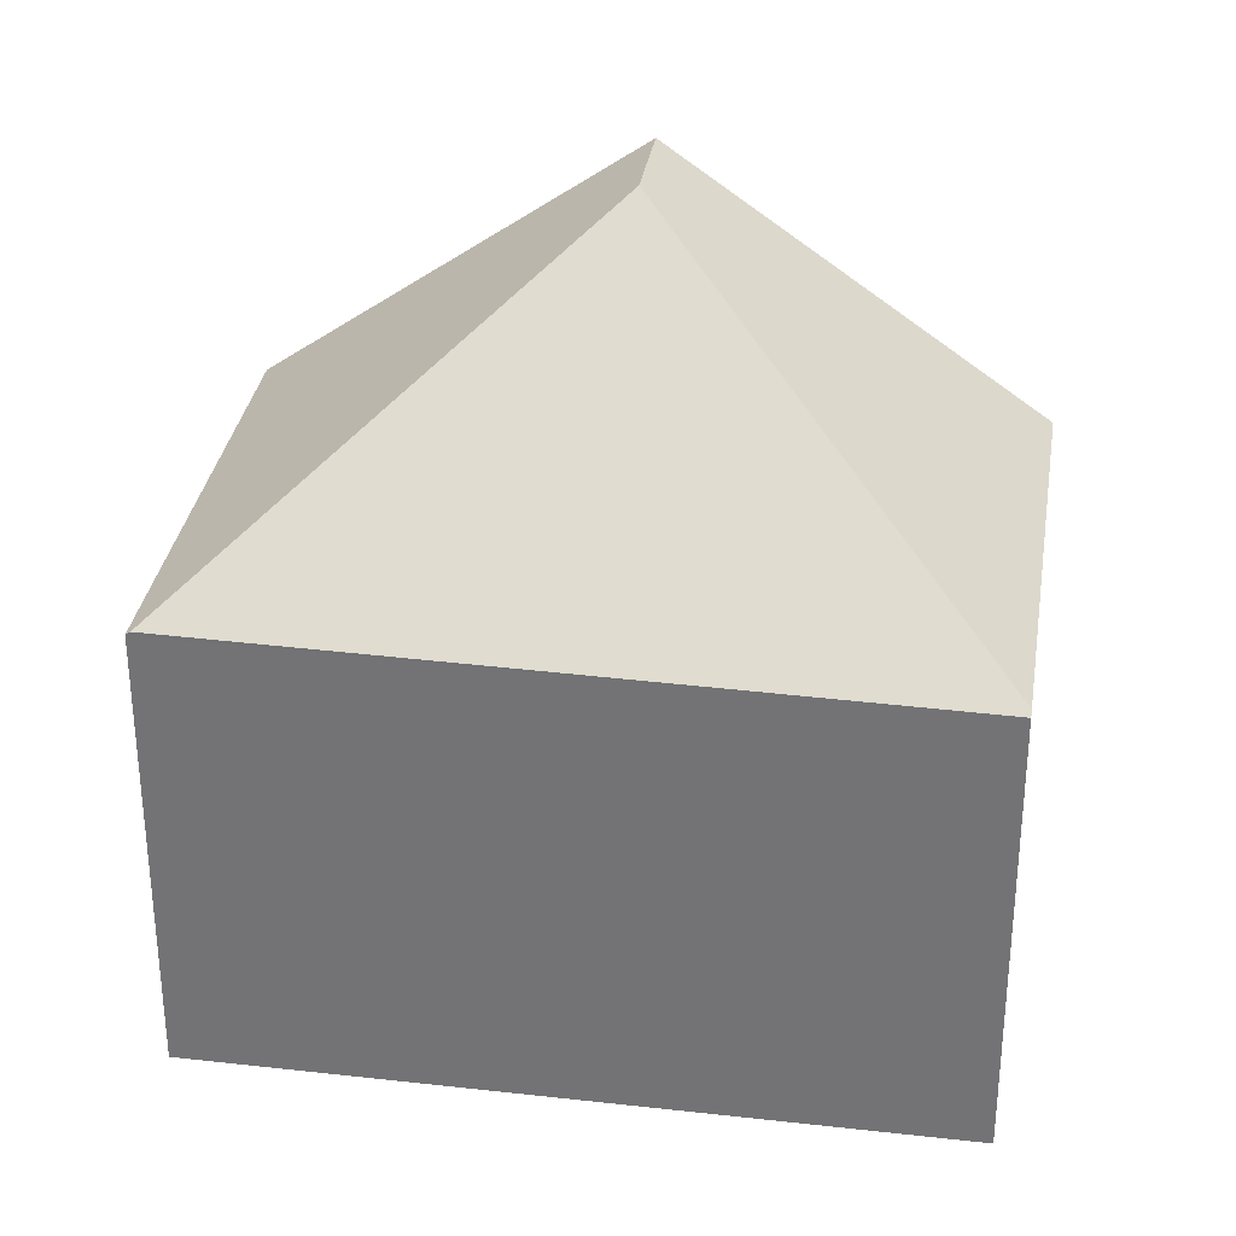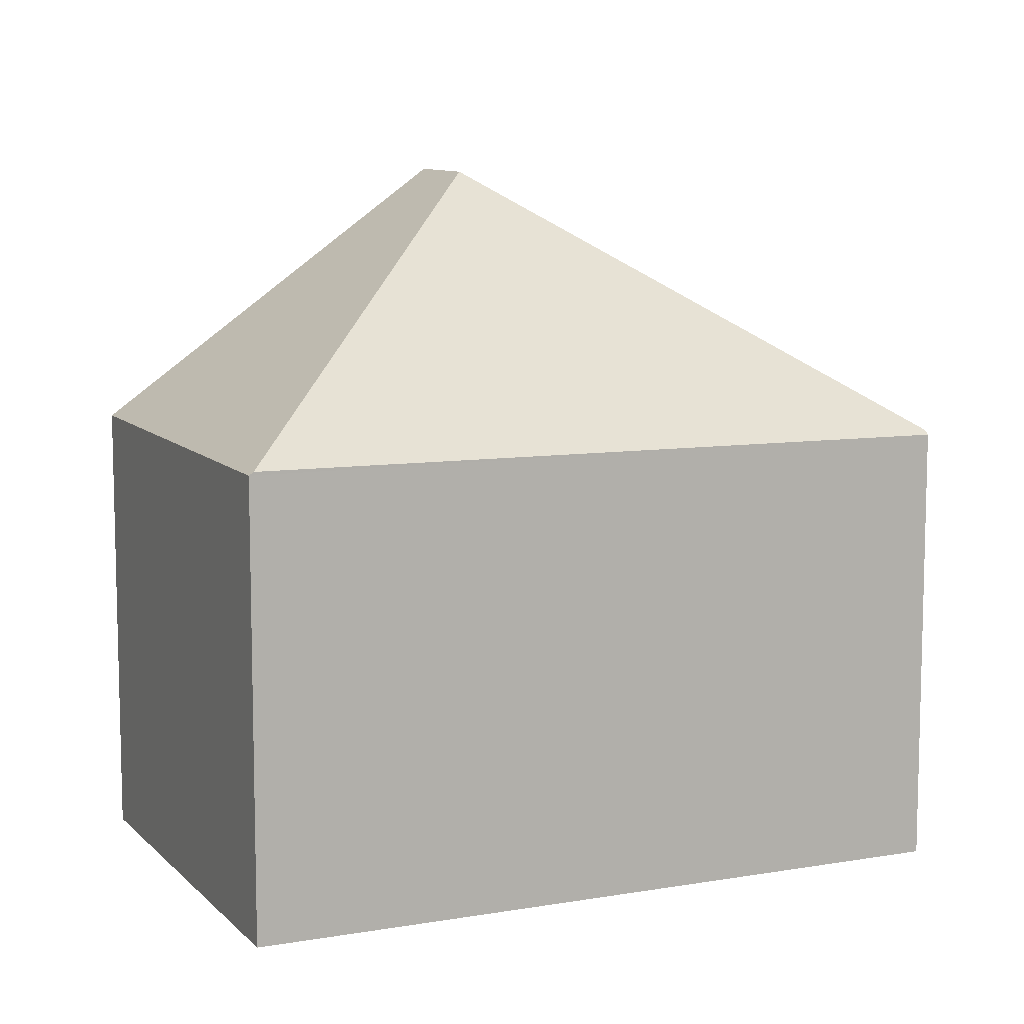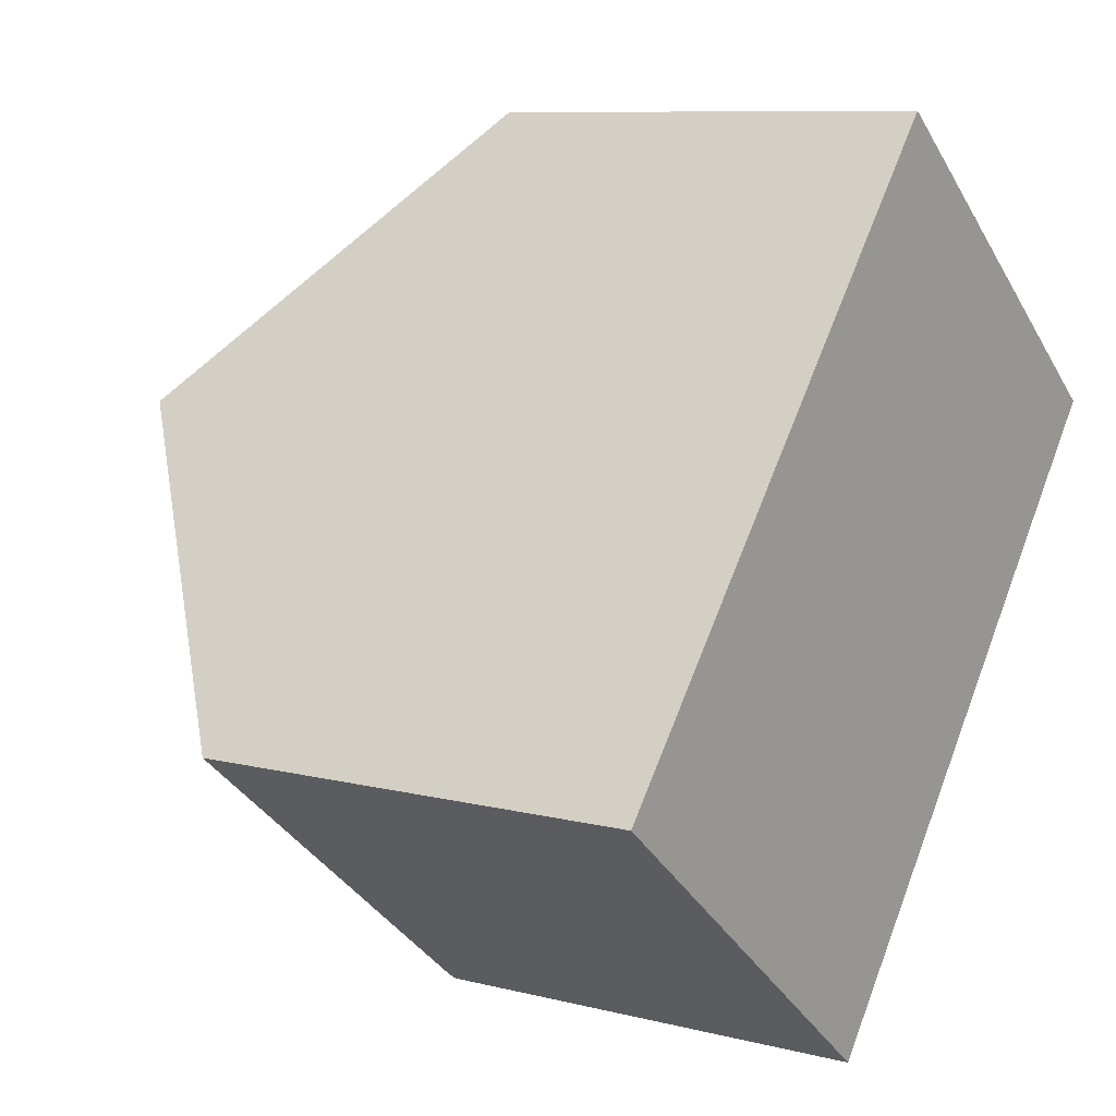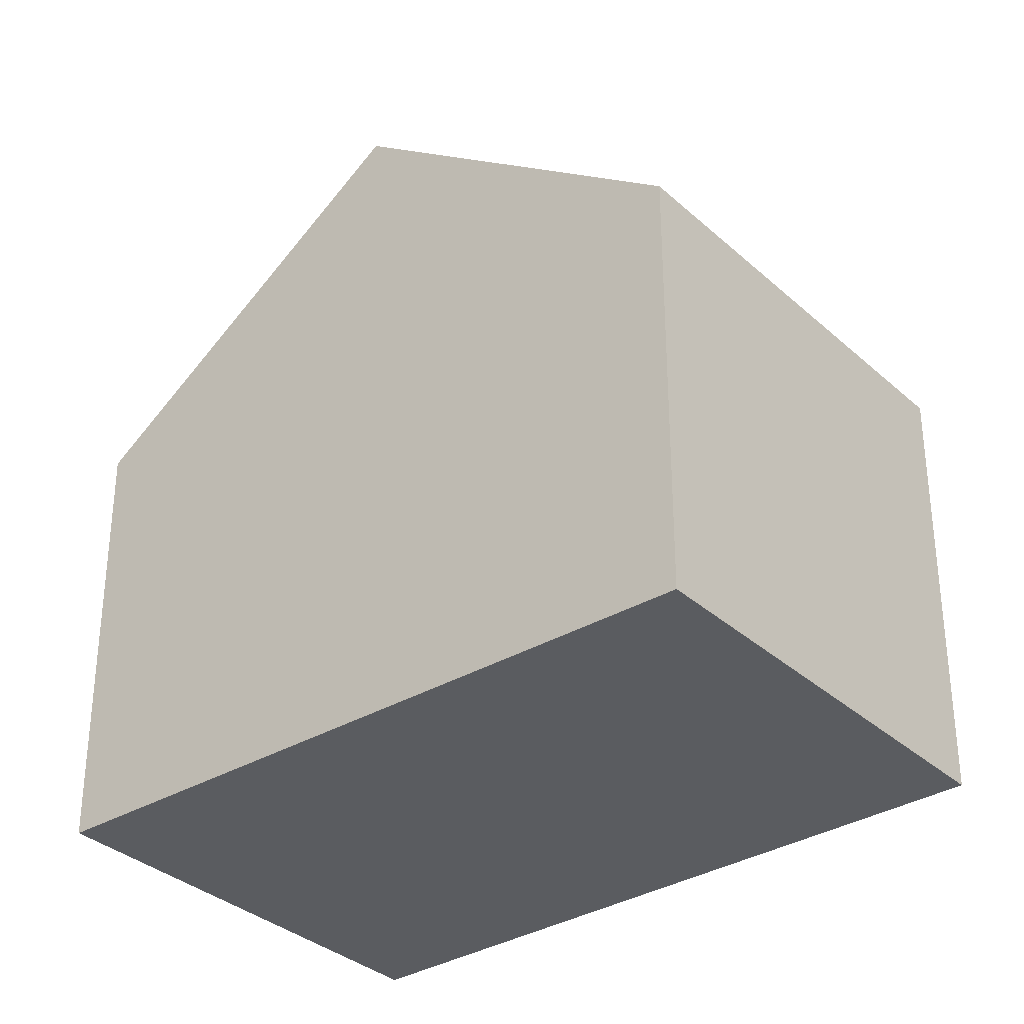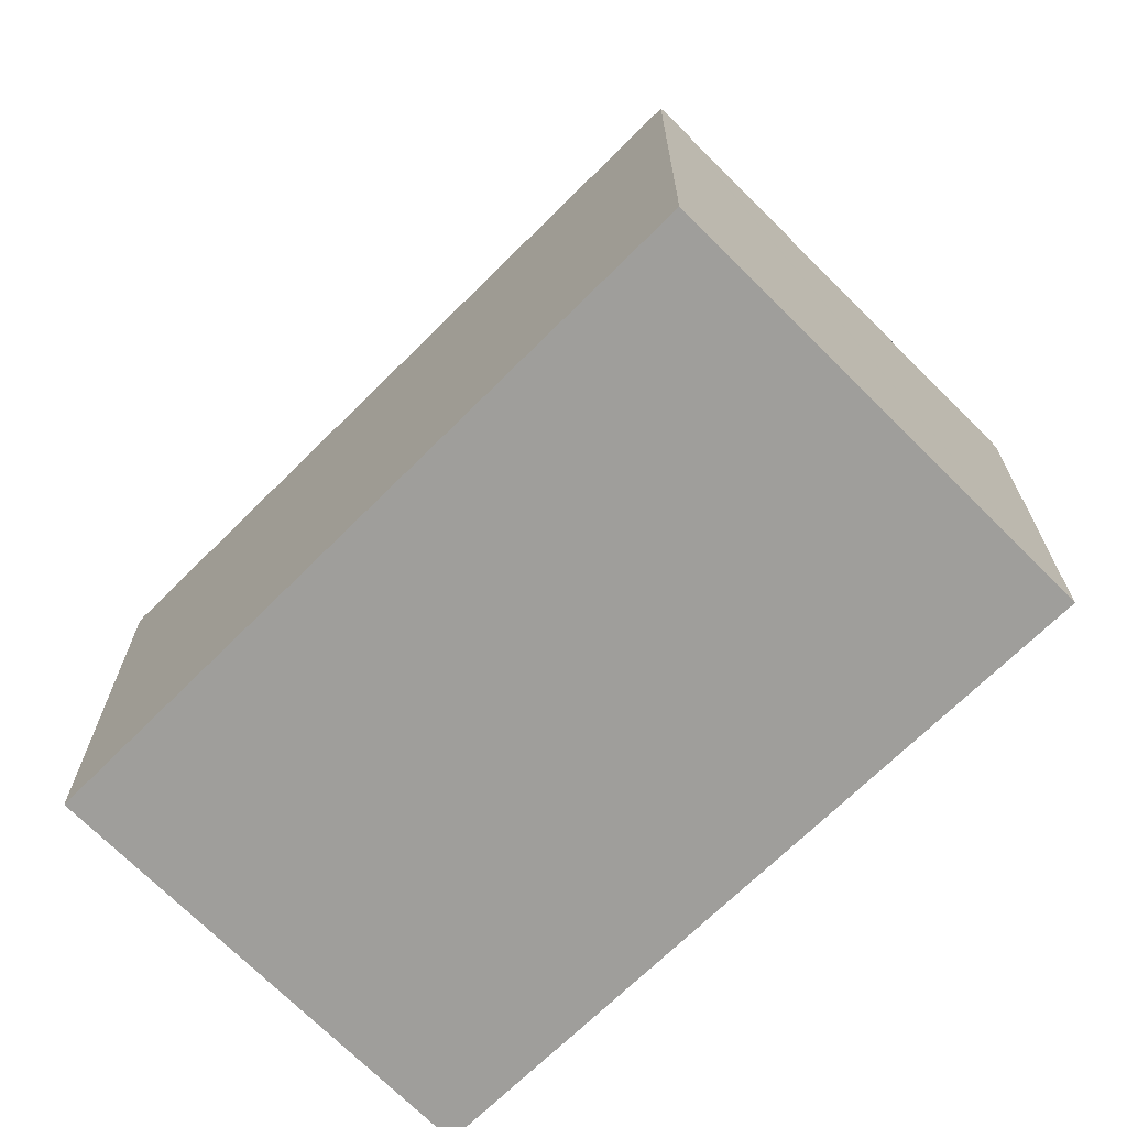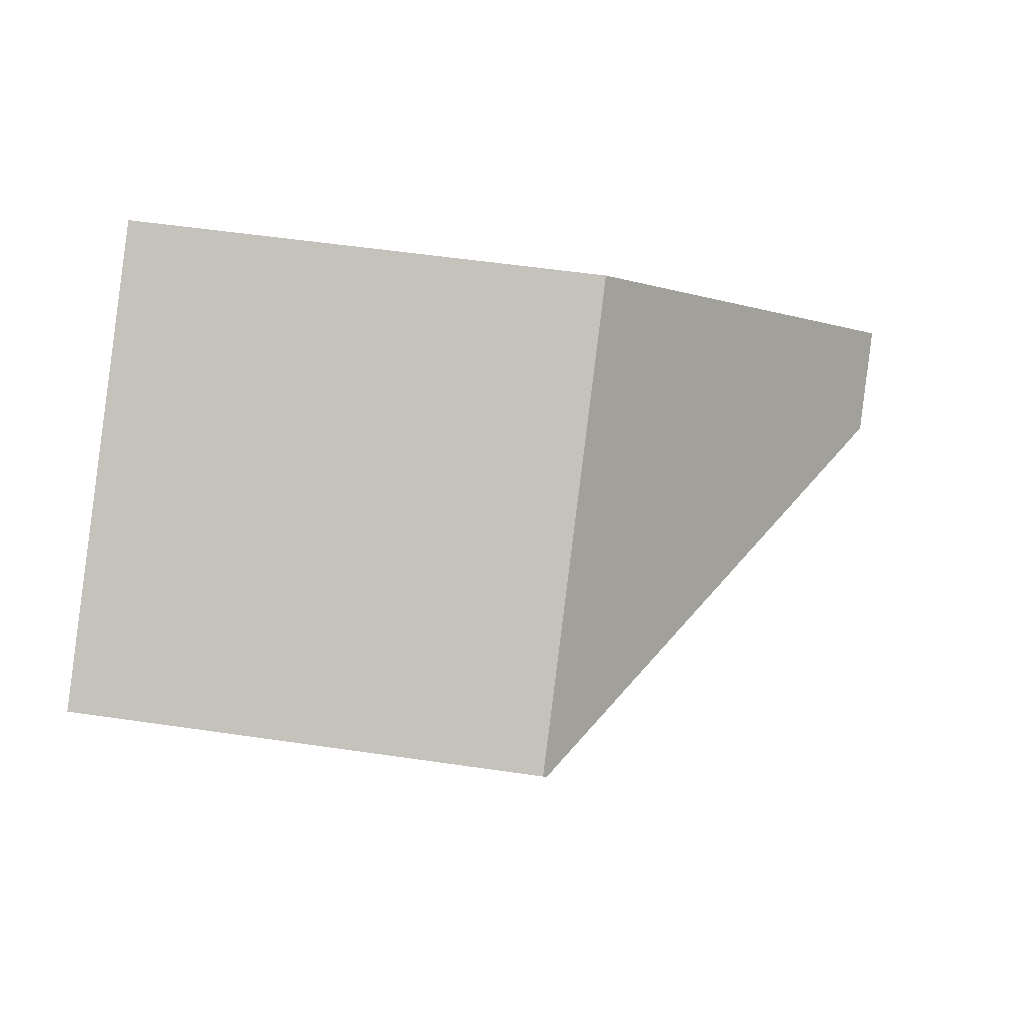
<metadata>
{"format":"obj","ext":"obj","renderer":"f3d","projection":"perspective","resolution":1024,"background":"white","views":[{"elev":32.7,"azim":137.8,"up":"+Y"},{"elev":9.7,"azim":104.6,"up":"+Y"},{"elev":8.9,"azim":-55.6,"up":"+Z"},{"elev":-33.8,"azim":-11.5,"up":"+Y"},{"elev":-70.8,"azim":173.9,"up":"+Y"},{"elev":51.1,"azim":99.2,"up":"+Z"}]}
</metadata>
<code>
v  13.19 7.234 4.307
v  7.494 7.182 9.005
v  13.24 7.182 4.365
v  4.992 11.3 3.496
v  3.747 11.3 4.503
v  5.802 7.182 -4.687
v  5.877 7.114 -4.748
v  0 7.182 4.398e-16
v  0 0 0
v  5.802 2.87e-16 -4.687
v  5.877 2.907e-16 -4.748
v  3.747 -2.757e-16 4.503
v  7.494 -5.514e-16 9.005
v  13.24 -2.673e-16 4.365
v  13.19 -2.637e-16 4.307
g defaultobject
f 1 2 3
f 2 1 4
f 2 4 5
f 6 1 7
f 1 6 4
f 5 6 8
f 6 5 4
f 6 9 8
f 9 6 7
f 9 7 10
f 10 7 11
f 9 5 8
f 5 9 2
f 2 9 12
f 2 12 13
f 13 3 2
f 3 13 14
f 3 7 1
f 7 3 14
f 7 14 11
f 11 14 15
f 12 14 13
f 14 12 9
f 14 9 15
f 15 9 10
f 15 10 11

</code>
